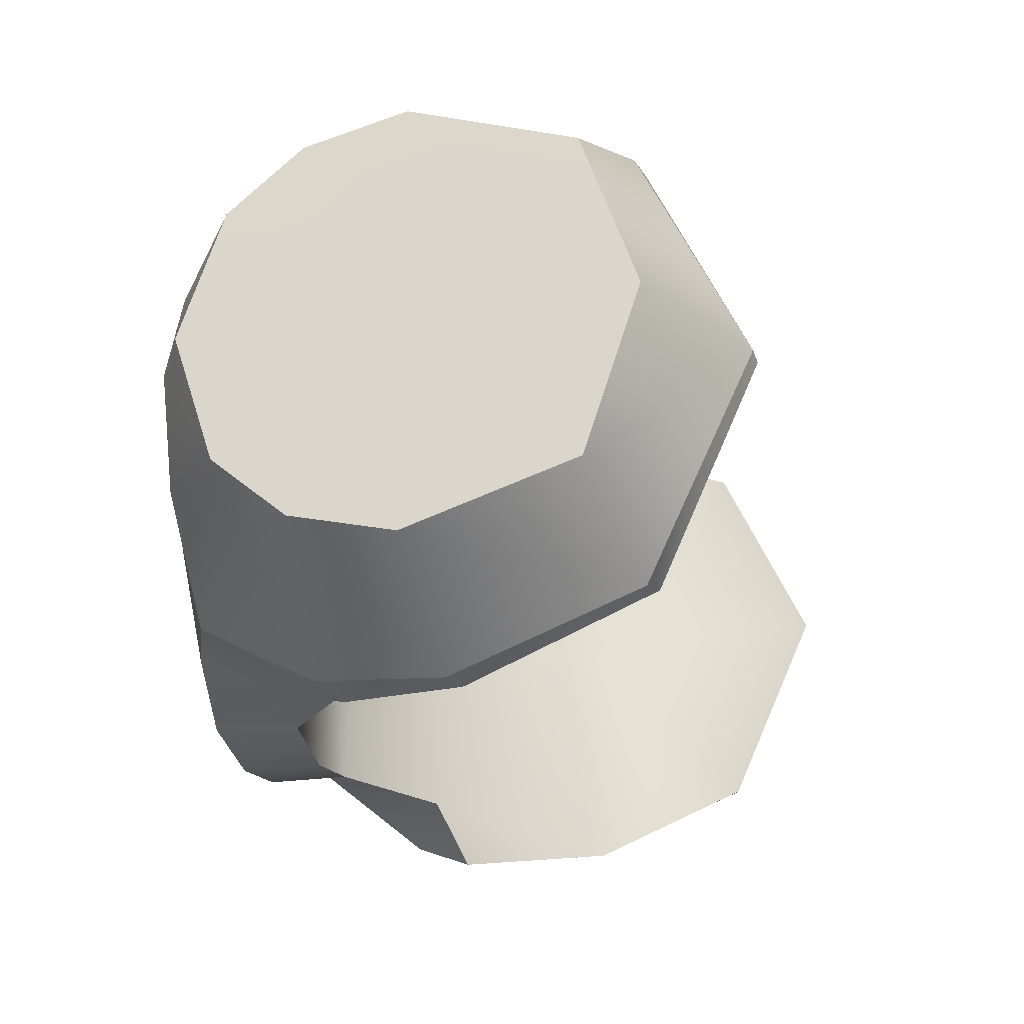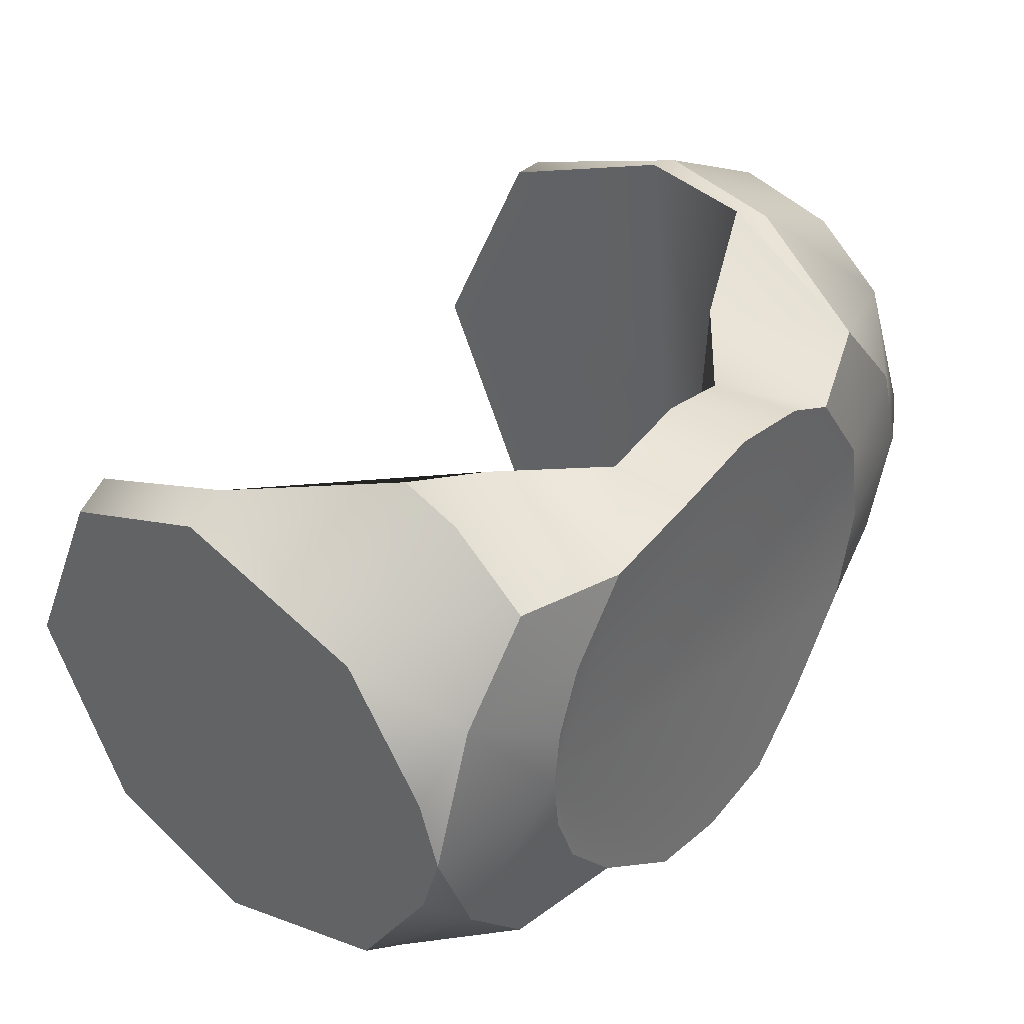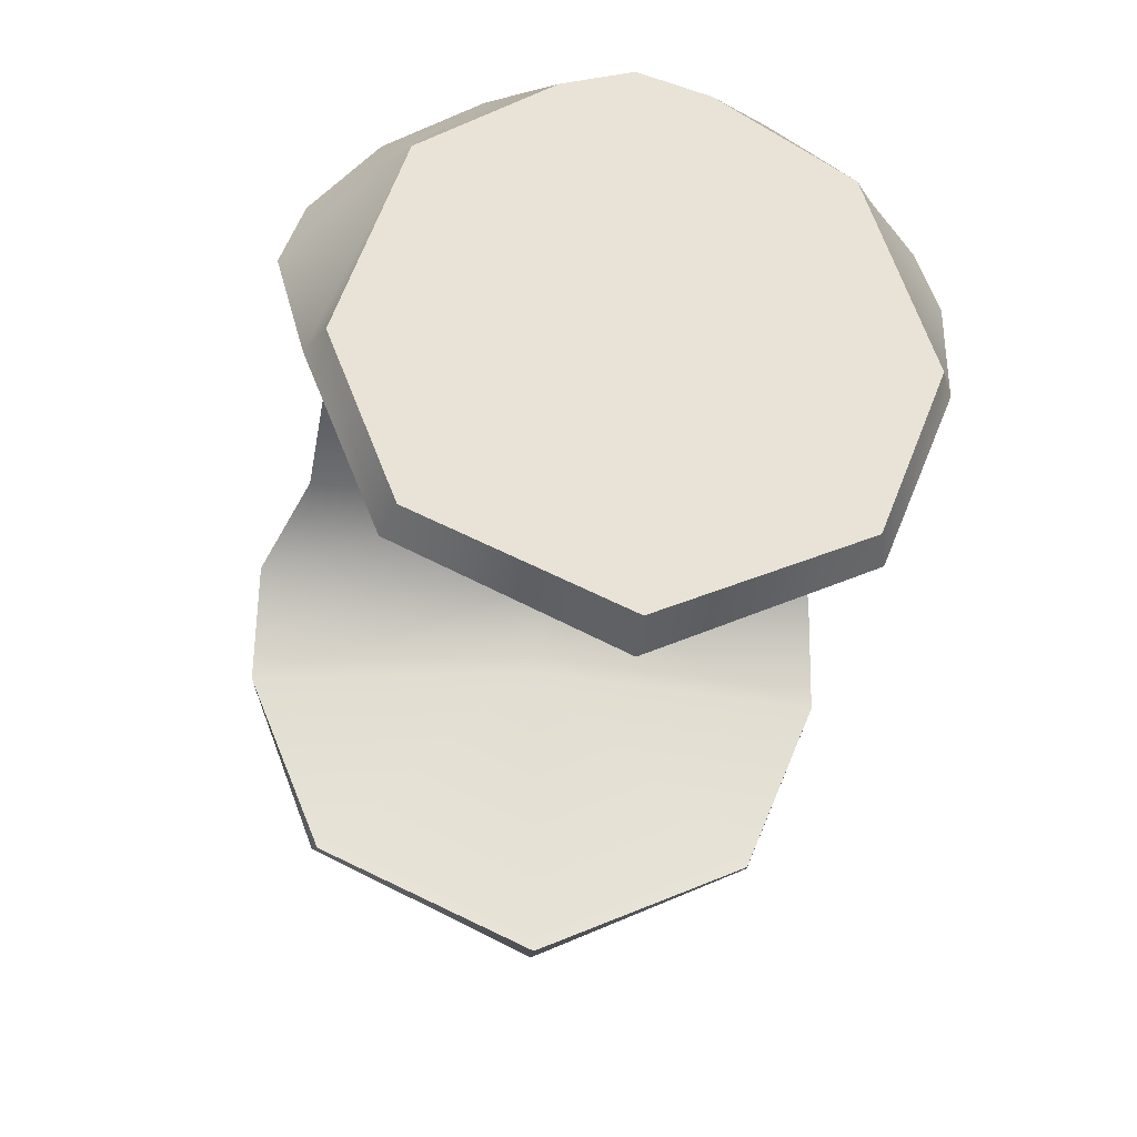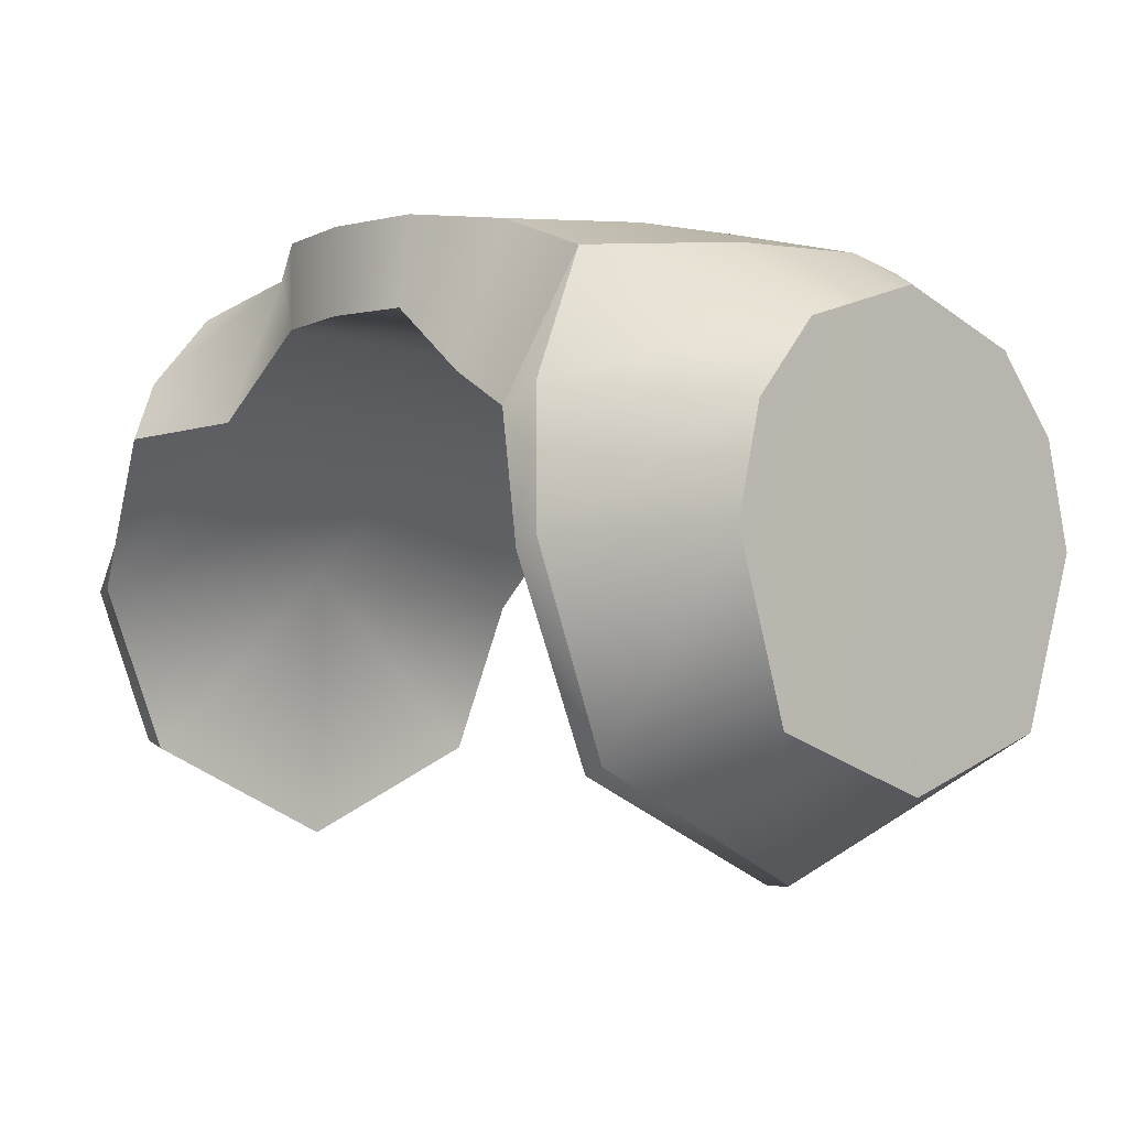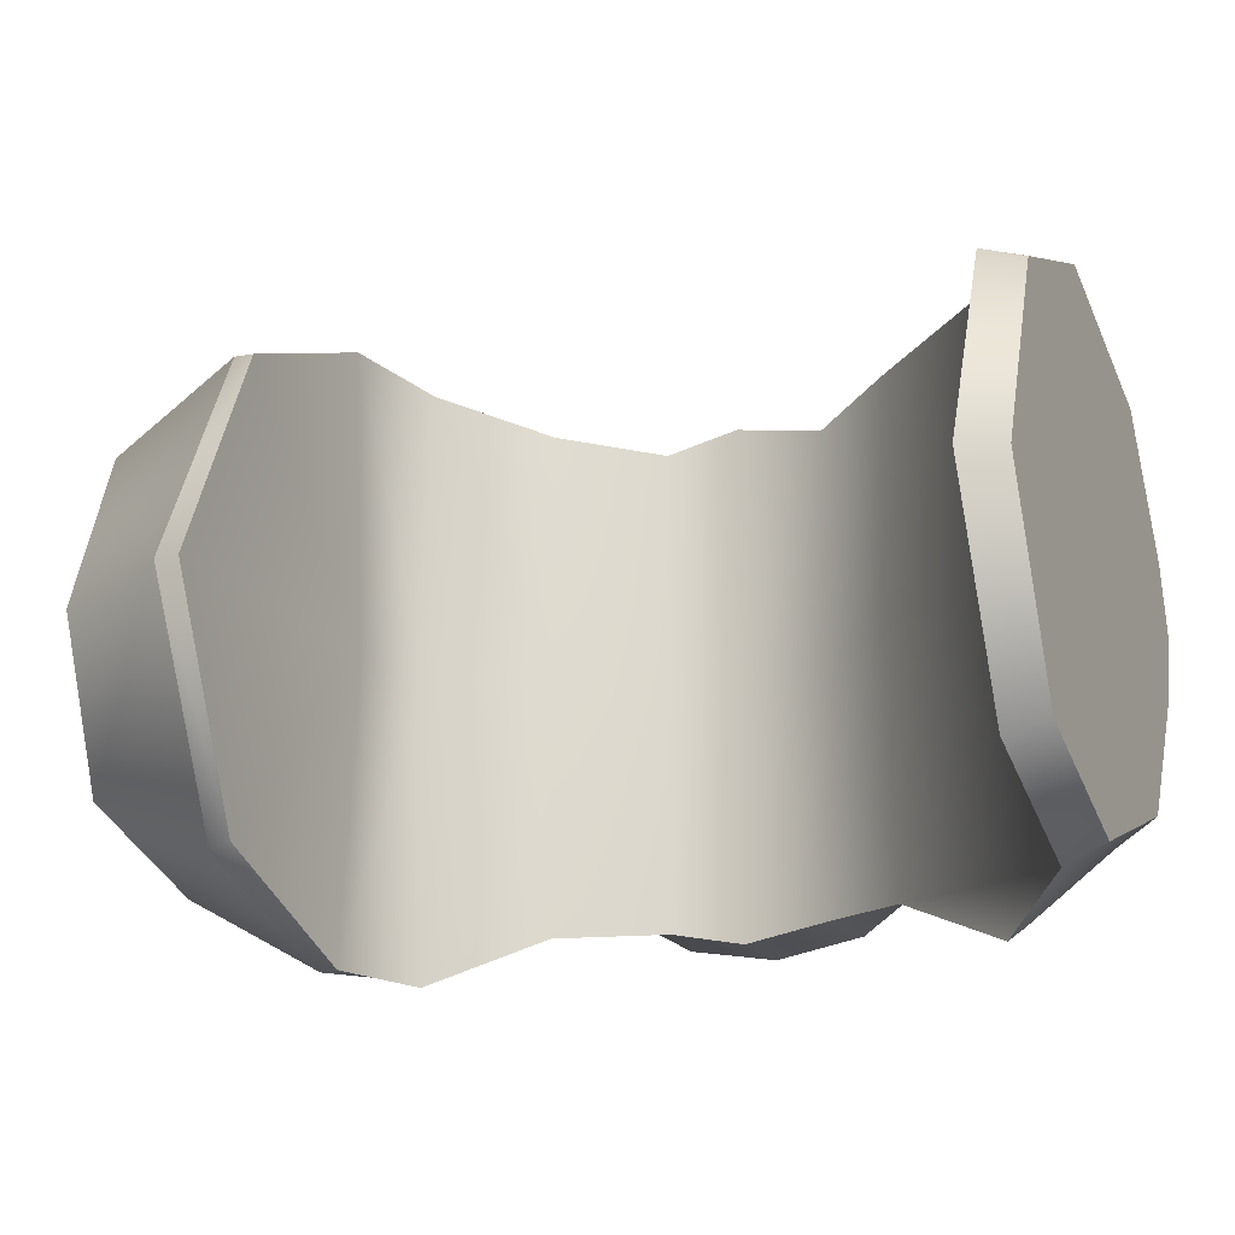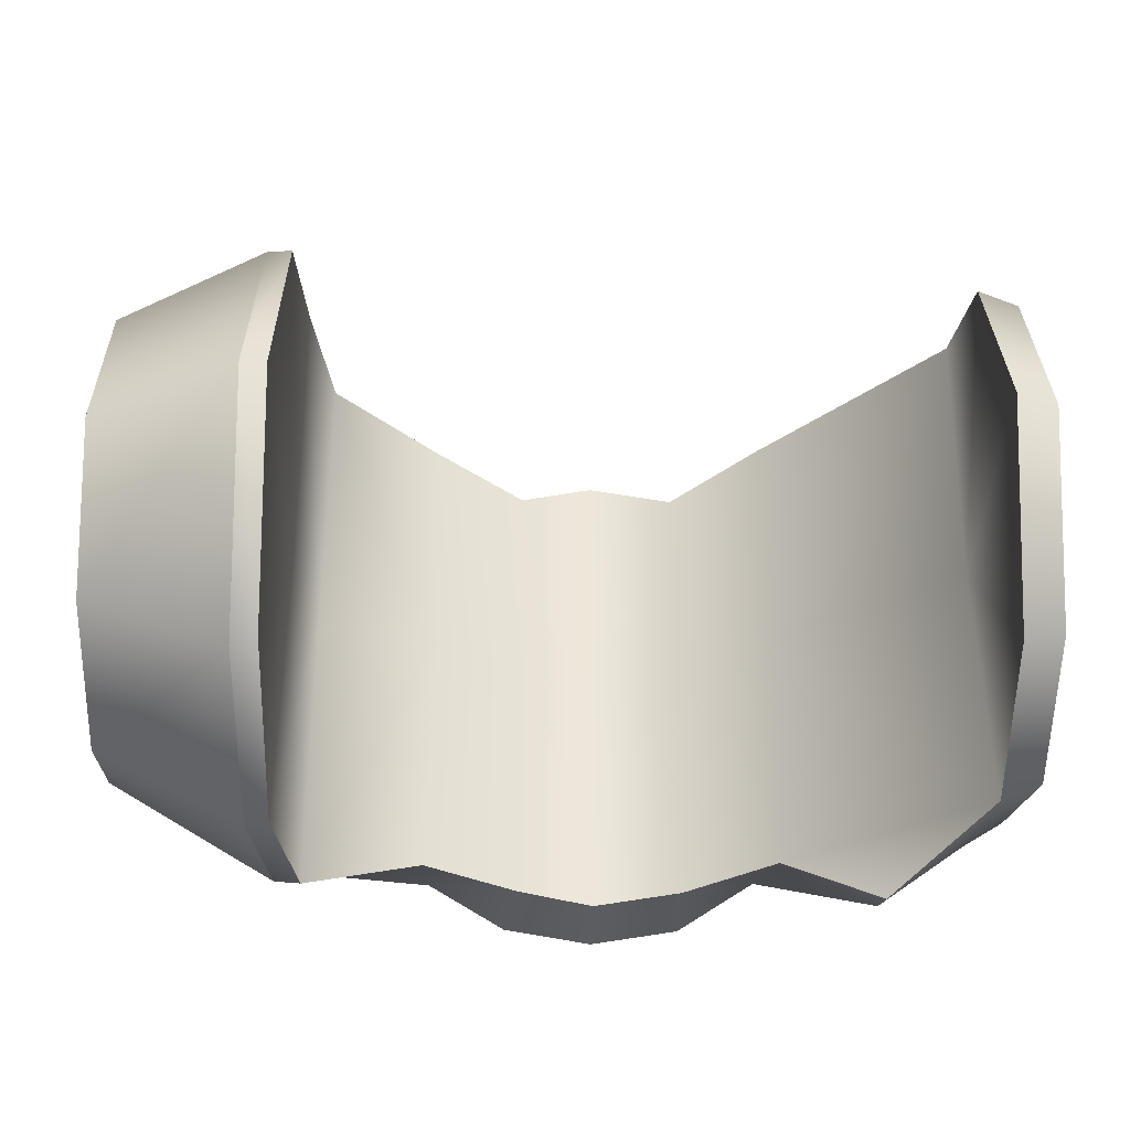
<metadata>
{"format":"obj","ext":"obj","renderer":"f3d","projection":"perspective","resolution":1024,"background":"white","views":[{"elev":-25.3,"azim":-76.6,"up":"+Z"},{"elev":39.3,"azim":128.5,"up":"+Z"},{"elev":-26.5,"azim":82.4,"up":"+Y"},{"elev":-4.2,"azim":-132.9,"up":"+Y"},{"elev":-18.5,"azim":24.1,"up":"+Z"},{"elev":-35.5,"azim":-1.2,"up":"+Z"}]}
</metadata>
<code>
o Cylinder
v 0.08489 -0.2534 0.06296
v 0.0388 -0.1836 0.04621
v 0.04158 -0.2174 0.05884
v 0.06457 -0.1897 0.04903
v 0.08489 -0.2915 0.04734
v 0.05868 -0.1836 0.01398
v 0.06457 -0.2066 0.06384
v 0.09428 -0.2537 0.059
v 0.09416 -0.2896 0.04469
v 0.09428 -0.2108 0.04433
v 0.0821 -0.1897 0.02919
v 0.09428 -0.1929 0.01545
v 0.0529 -0.1836 0.02899
v 0.02066 -0.179 0.05669
v 0.02066 -0.1985 0.05669
v -0.06487 -0.2254 0.06949
v -0.03875 -0.1812 0.04621
v -0.03884 -0.2147 0.05884
v -0.06958 -0.2534 0.07009
v -0.06965 -0.2964 0.05212
v -0.06457 -0.1911 0.04904
v 0.08489 -0.2087 0.04953
v -0.07503 -0.251 0.06978
v -0.1093 -0.2499 0.05093
v -0.07549 -0.2947 0.05326
v -0.1086 -0.288 0.03812
v -0.07138 -0.221 0.06665
v -0.1093 -0.2261 0.04502
v -0.1093 -0.2089 0.03023
v -0.02061 -0.179 0.05669
v -0.0174 -0.1985 0.05669
v 2.5e-05 -0.179 0.06032
v 2.5e-05 -0.1985 0.06032
v 0.06457 -0.22 0.06901
v -0.05573 -0.1814 0.02309
v -0.08545 -0.1903 0.0245
v 0.09428 -0.1883 -0
v 0.08489 -0.2534 -0.06296
v 0.08489 -0.3129 -0
v 0.0388 -0.1836 -0.04621
v 0.0846 -0.2476 -0
v 0.04158 -0.2174 -0.05884
v 0.06457 -0.1897 -0.04903
v 0.08489 -0.2915 -0.04734
v 0.05868 -0.1836 -0.01398
v 0.06457 -0.2066 -0.06384
v 0.09428 -0.3091 -0
v 0.09428 -0.2537 -0.059
v 0.09416 -0.2896 -0.04469
v 0.06029 -0.1836 -0
v 0.09428 -0.2108 -0.04433
v 0.0821 -0.1897 -0.02919
v 0.09428 -0.1929 -0.01545
v 0.0529 -0.1836 -0.02899
v 0.0409 -0.2191 -0
v 0.02066 -0.179 -0.05669
v 0.02066 -0.1985 -0.05669
v 0.01997 -0.2001 -0
v 2.5e-05 -0.1969 -0
v -0.09425 -0.1904 0
v -0.06029 -0.1813 0
v -0.06487 -0.2254 -0.06949
v -0.06965 -0.3197 0
v -0.03875 -0.1812 -0.04621
v -0.06965 -0.2476 0
v -0.03884 -0.2147 -0.05884
v -0.06958 -0.2534 -0.07009
v -0.06965 -0.2964 -0.05212
v -0.06457 -0.1911 -0.04904
v 0.08489 -0.2087 -0.04953
v -0.07549 -0.3195 0
v -0.1093 -0.3008 0
v -0.07503 -0.251 -0.06978
v -0.1093 -0.2499 -0.05093
v -0.07549 -0.2947 -0.05326
v -0.1086 -0.288 -0.03812
v -0.07138 -0.221 -0.06665
v -0.1093 -0.2261 -0.04502
v -0.06487 -0.2254 0
v -0.1093 -0.2089 -0.03023
v -0.1093 -0.199 0
v -0.03815 -0.2163 0
v -0.02061 -0.179 -0.05669
v -0.0174 -0.1985 -0.05669
v -0.01671 -0.2001 0
v 2.5e-05 -0.179 -0.06032
v 2.5e-05 -0.1985 -0.06032
v 0.06457 -0.22 -0.06901
v -0.05573 -0.1814 -0.02309
v -0.08545 -0.1903 -0.0245
f 2 4 13
f 10 22 1 8
f 3 34 7
f 39 47 9 5
f 1 34 3 55 41
f 47 37 12 10 8 9
f 11 12 37
f 2 14 15 3
f 3 15 58 55
f 14 32 33 15
f 15 33 59 58
f 50 6 13 2 14 32 30 17 35 61
f 20 25 71 63
f 31 85 59 33
f 20 63 65 19
f 36 60 81 29
f 19 23 25 20
f 21 17 35
f 25 23 24 26
f 71 25 26 72
f 28 24 23 27
f 19 65 79 16
f 29 28 27 21
f 17 18 31 30
f 18 82 85 31
f 30 31 33 32
f 16 79 82 18
f 72 26 24 28 29 81
f 5 9 8 1
f 5 1 41 39
f 11 6 13 4
f 11 37 50 6
f 34 1 22 7
f 2 3 7 4
f 27 23 19 16
f 21 27 16
f 18 17 21 16
f 10 12 11 22
f 22 11 4 7
f 36 21 35
f 60 36 35 61
f 21 36 29
f 40 54 43
f 51 48 38 70
f 42 46 88
f 39 44 49 47
f 38 41 55 42 88
f 47 49 48 51 53 37
f 52 37 53
f 40 42 57 56
f 42 55 58 57
f 56 57 87 86
f 57 58 59 87
f 50 61 89 64 83 86 56 40 54 45
f 68 63 71 75
f 84 87 59 85
f 68 67 65 63
f 90 80 81 60
f 67 68 75 73
f 69 89 64
f 75 76 74 73
f 71 72 76 75
f 78 77 73 74
f 67 62 79 65
f 80 69 77 78
f 64 83 84 66
f 66 84 85 82
f 83 86 87 84
f 62 66 82 79
f 72 81 80 78 74 76
f 44 38 48 49
f 44 39 41 38
f 52 43 54 45
f 52 45 50 37
f 88 46 70 38
f 40 43 46 42
f 77 62 67 73
f 69 62 77
f 66 62 69 64
f 51 70 52 53
f 70 46 43 52
f 90 89 69
f 60 61 89 90
f 69 80 90

</code>
